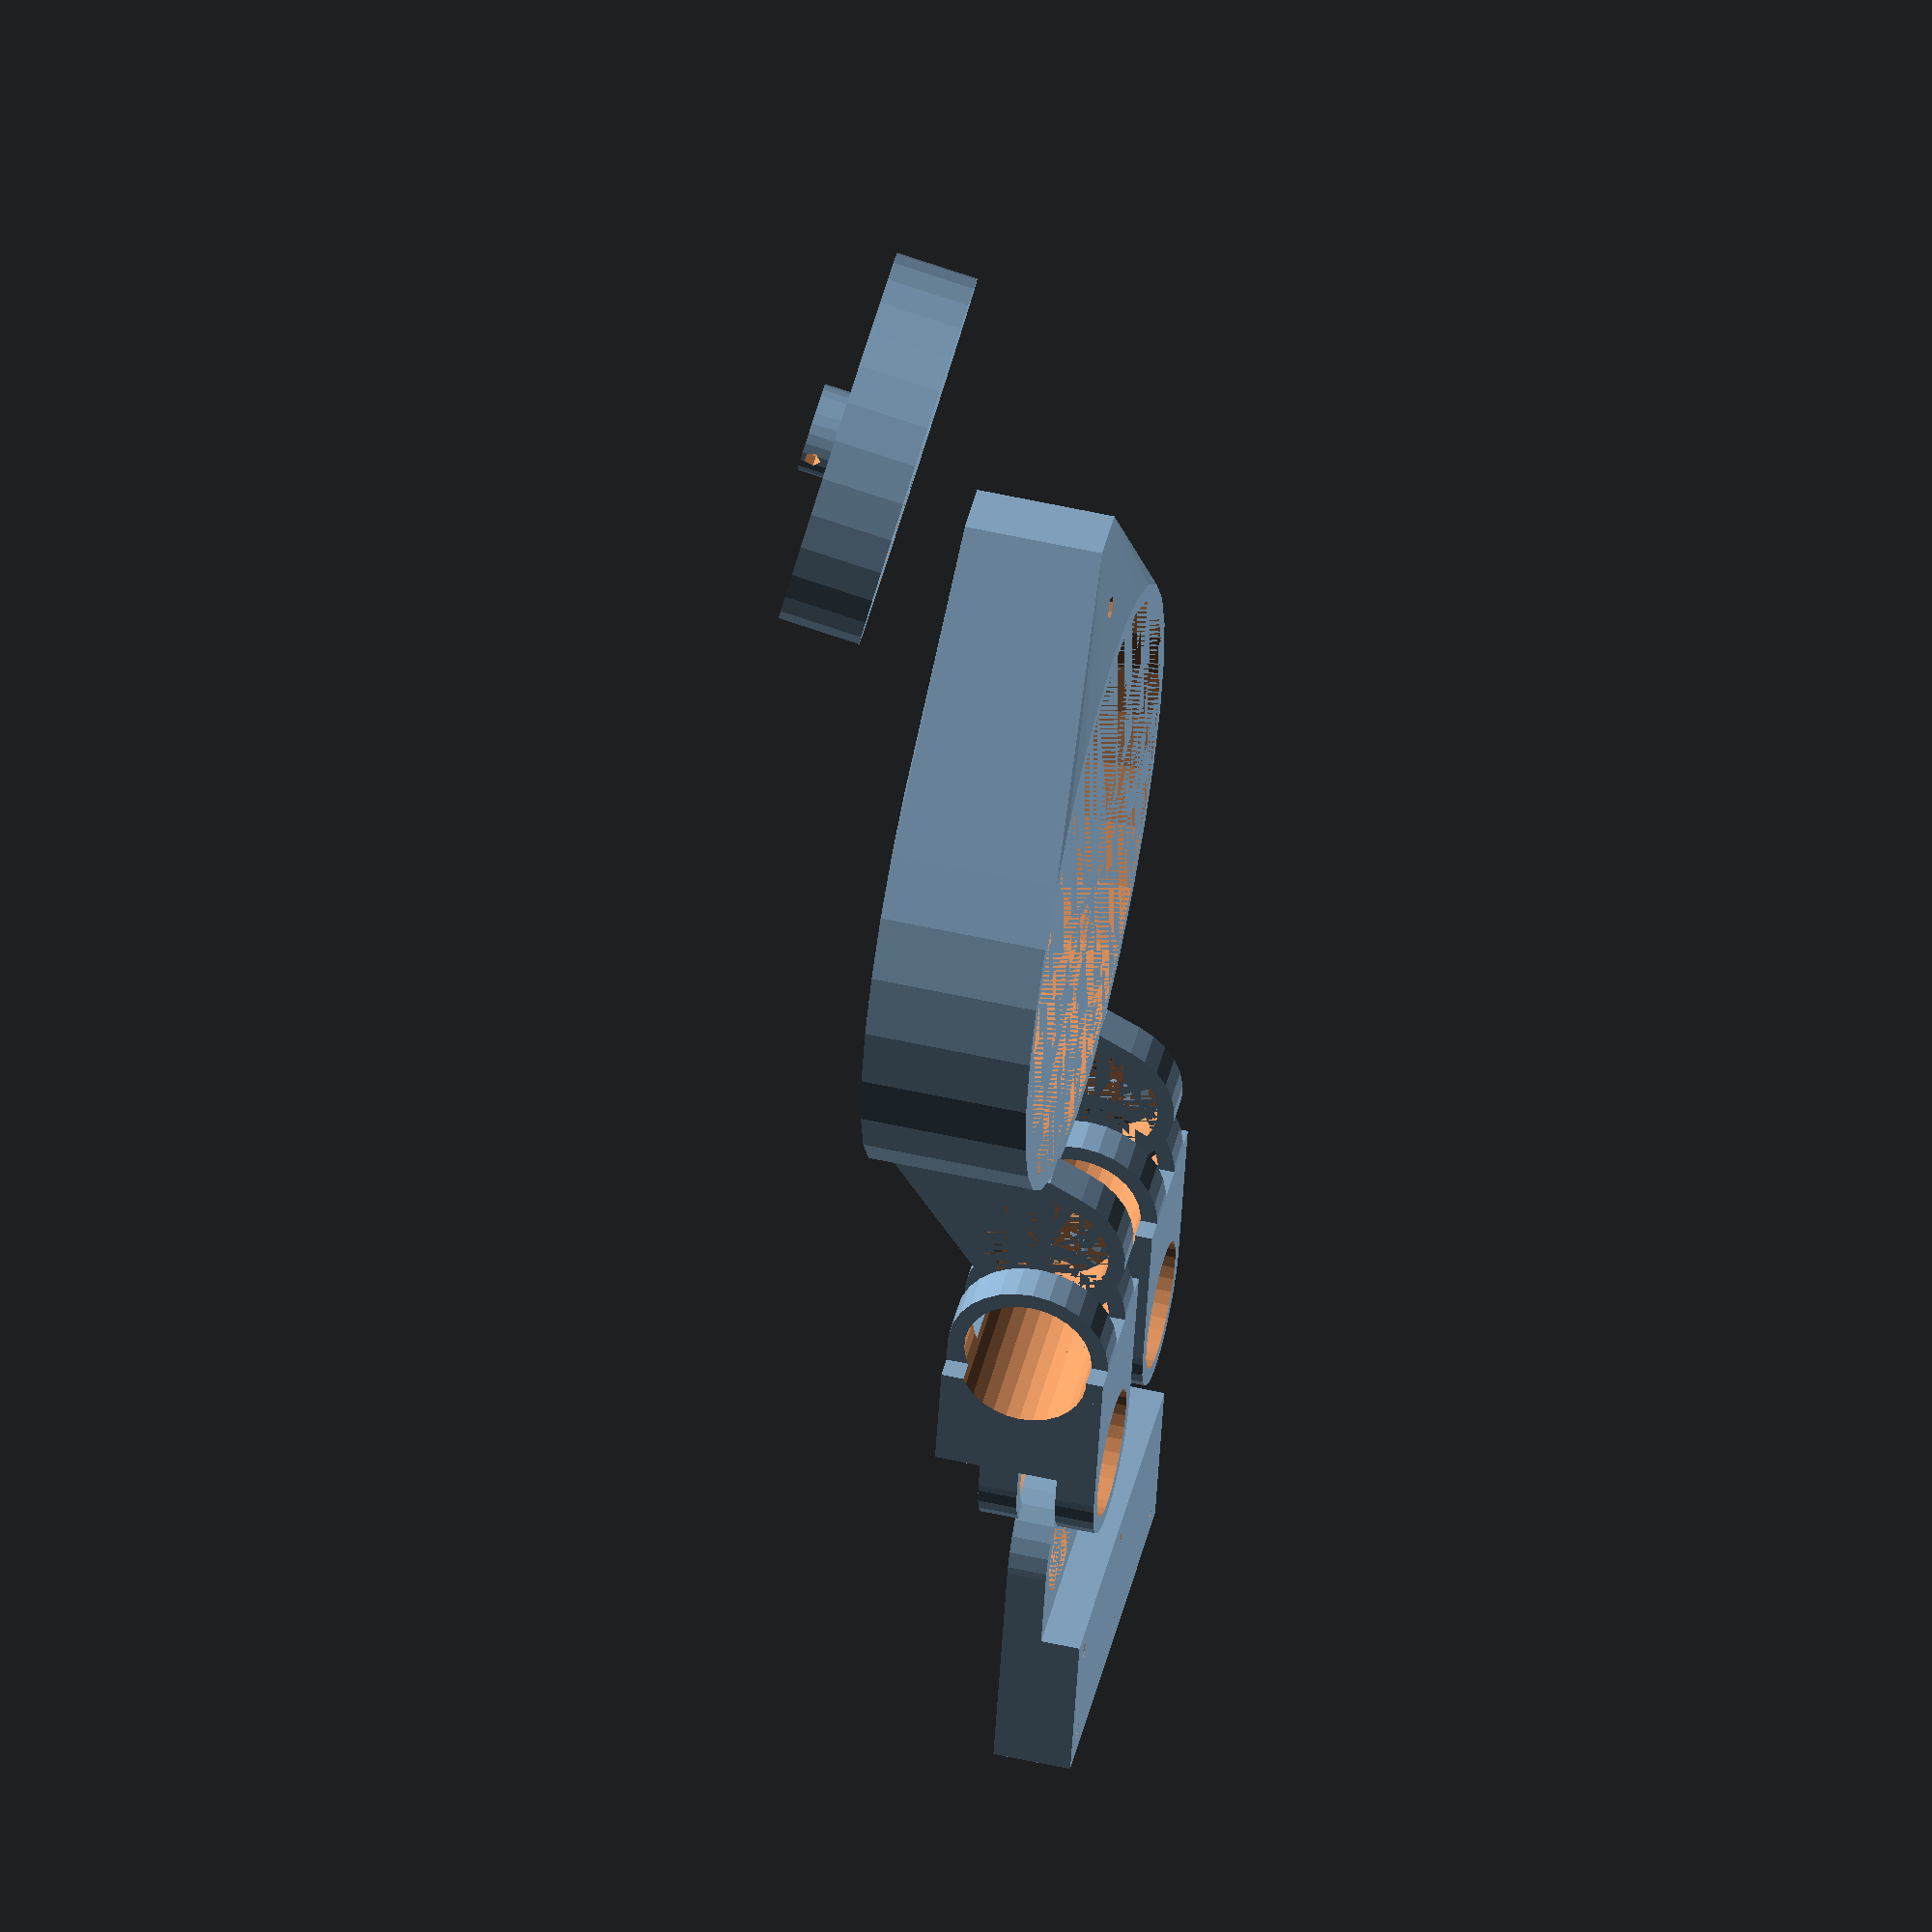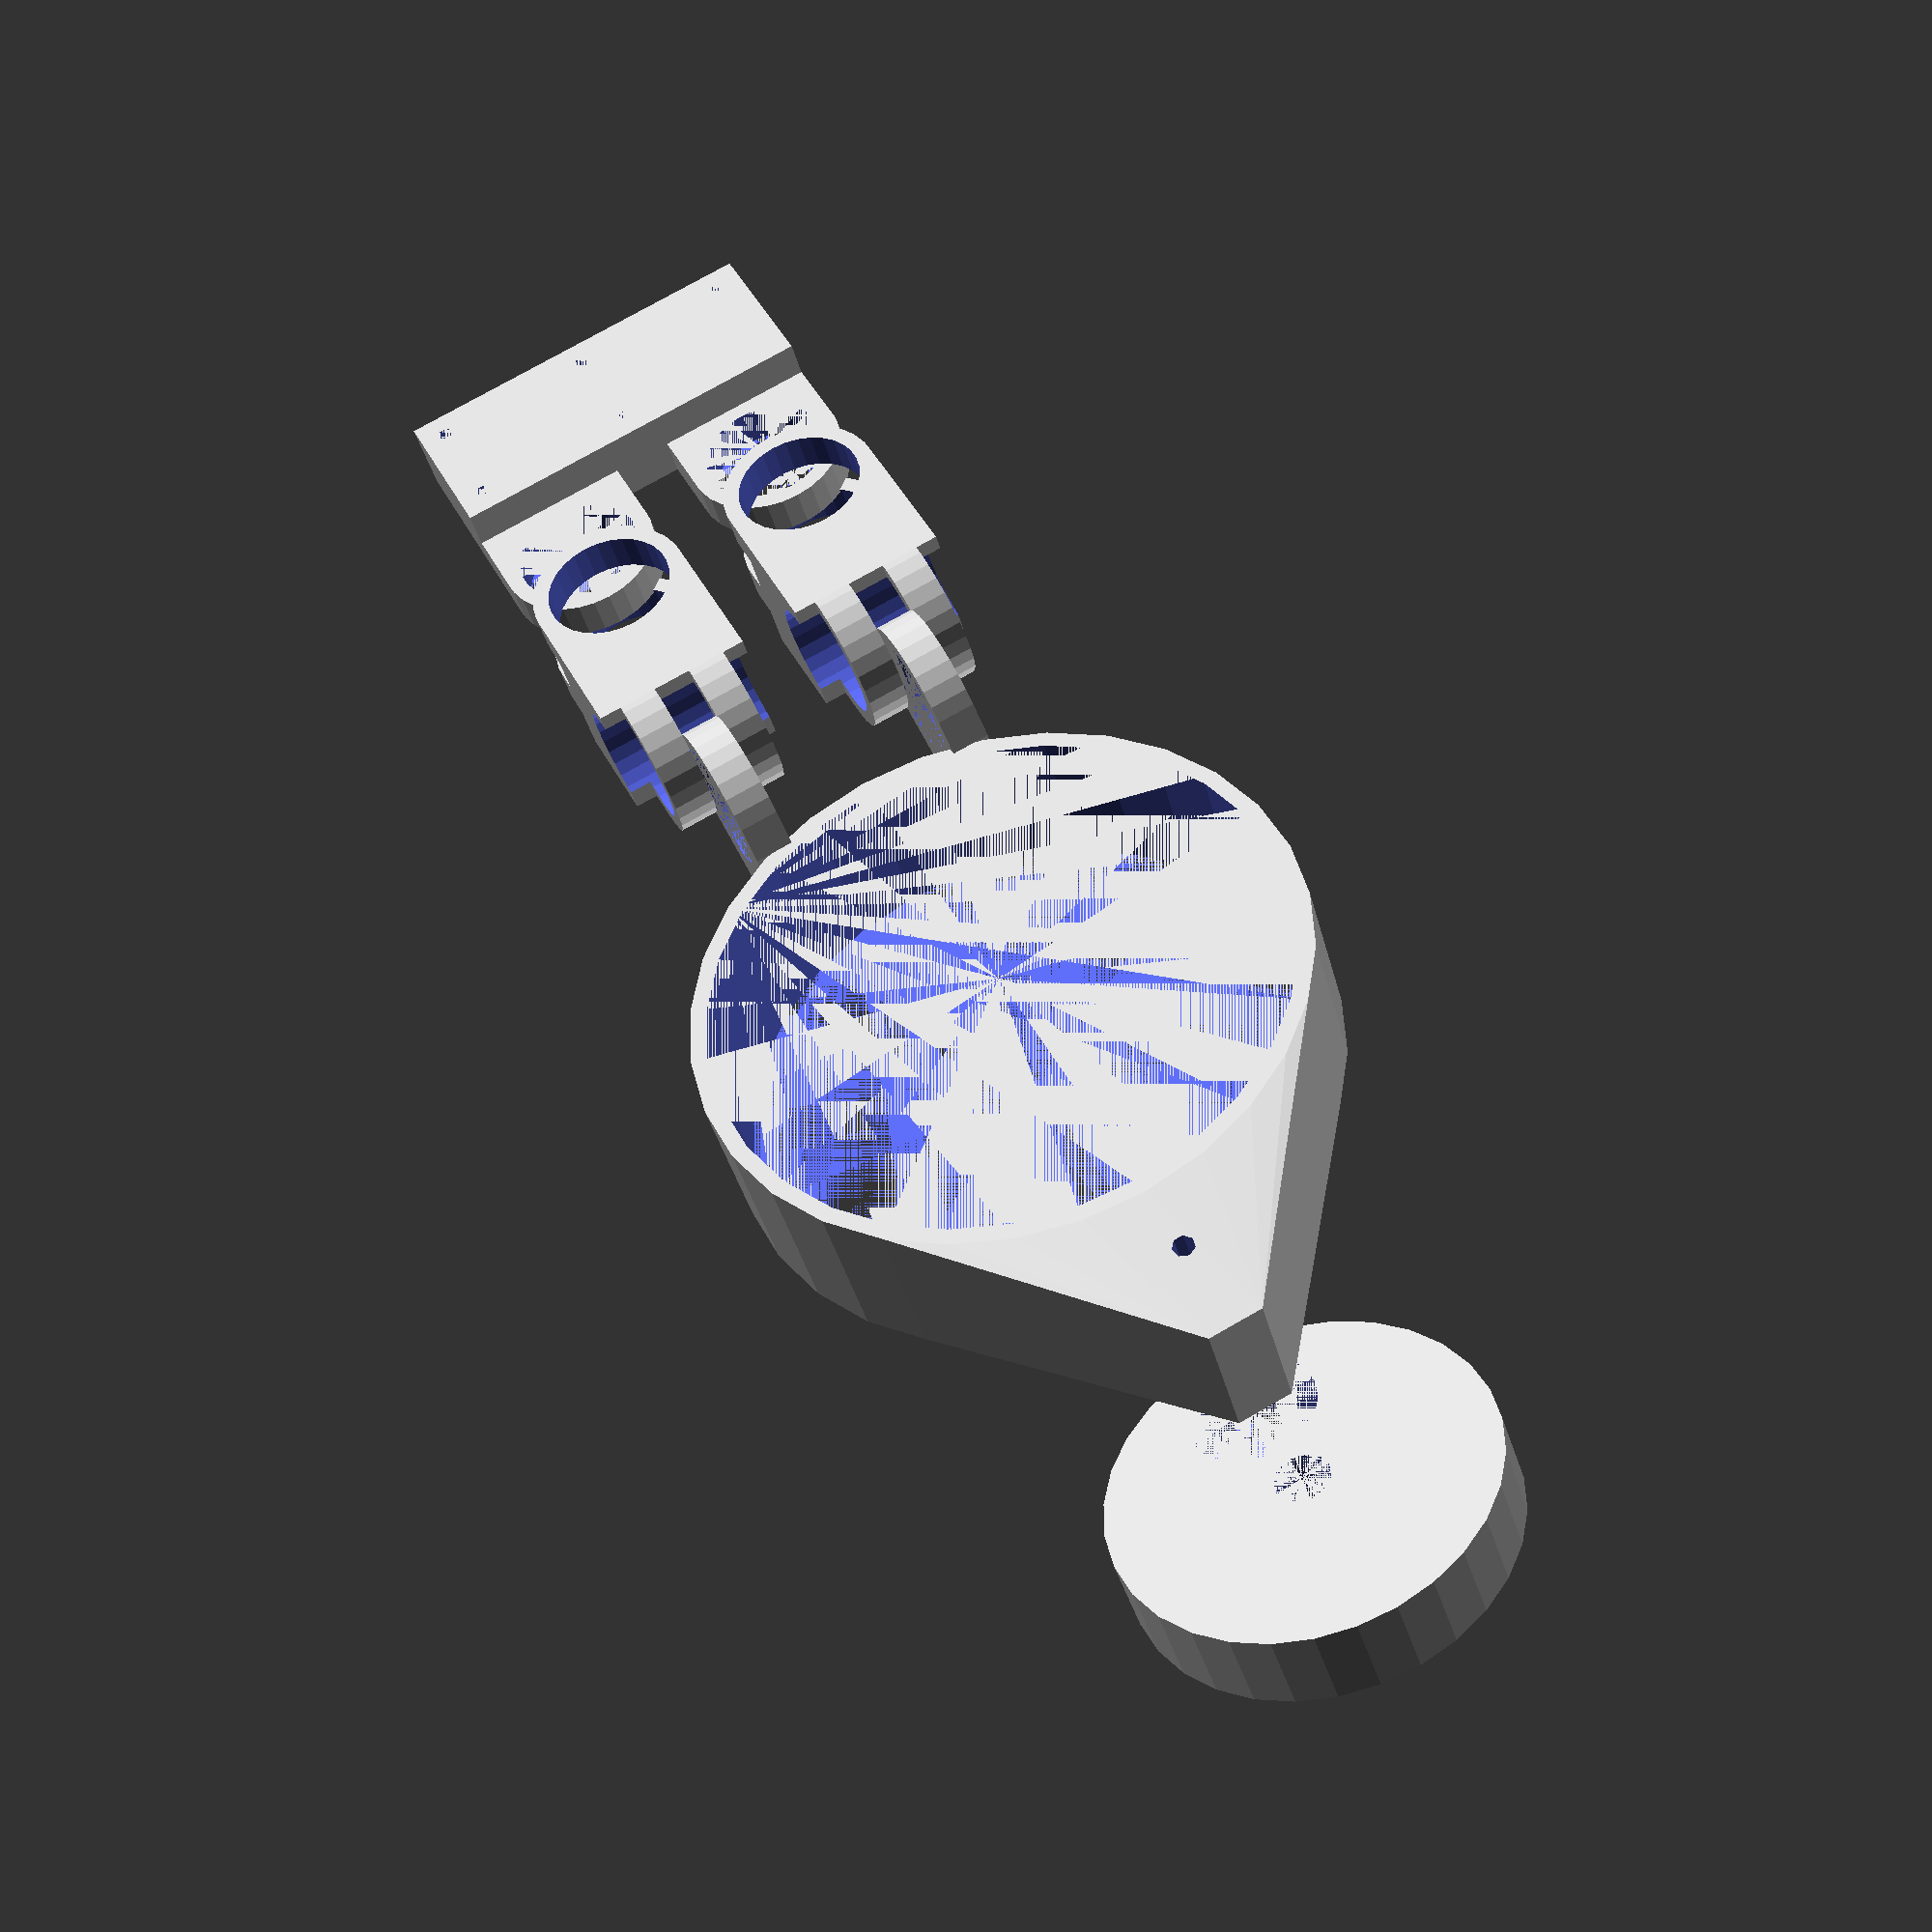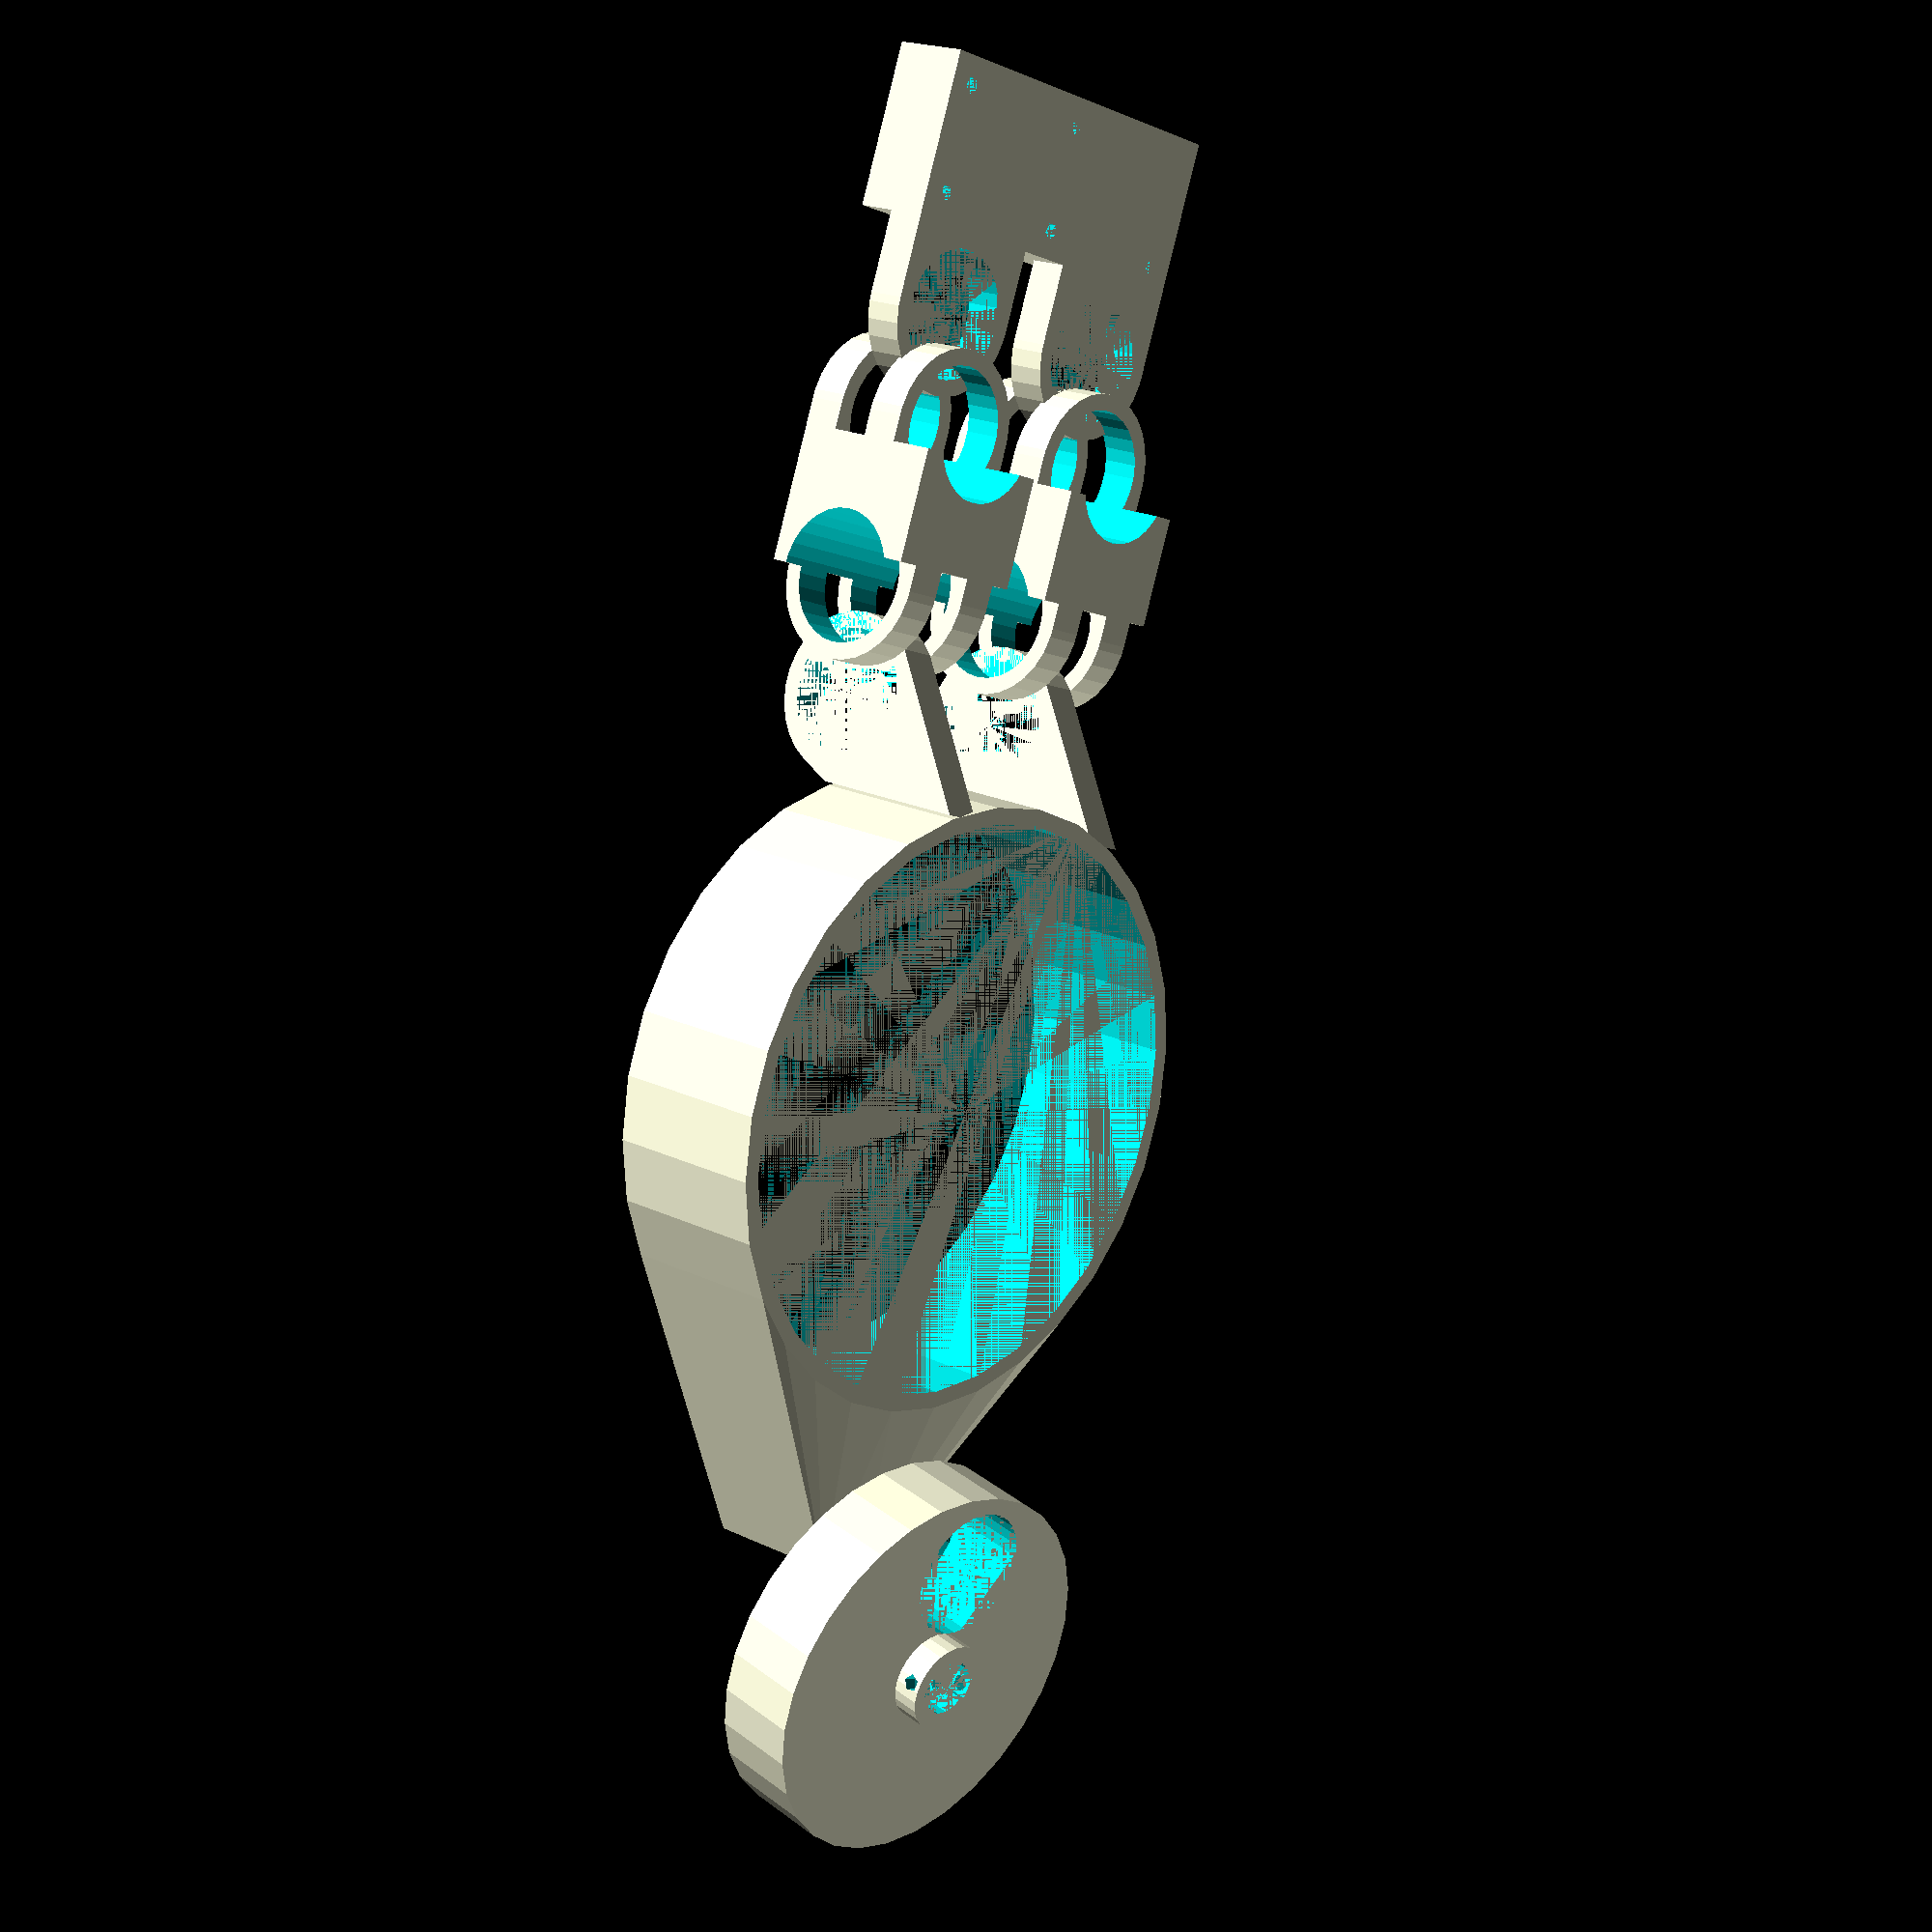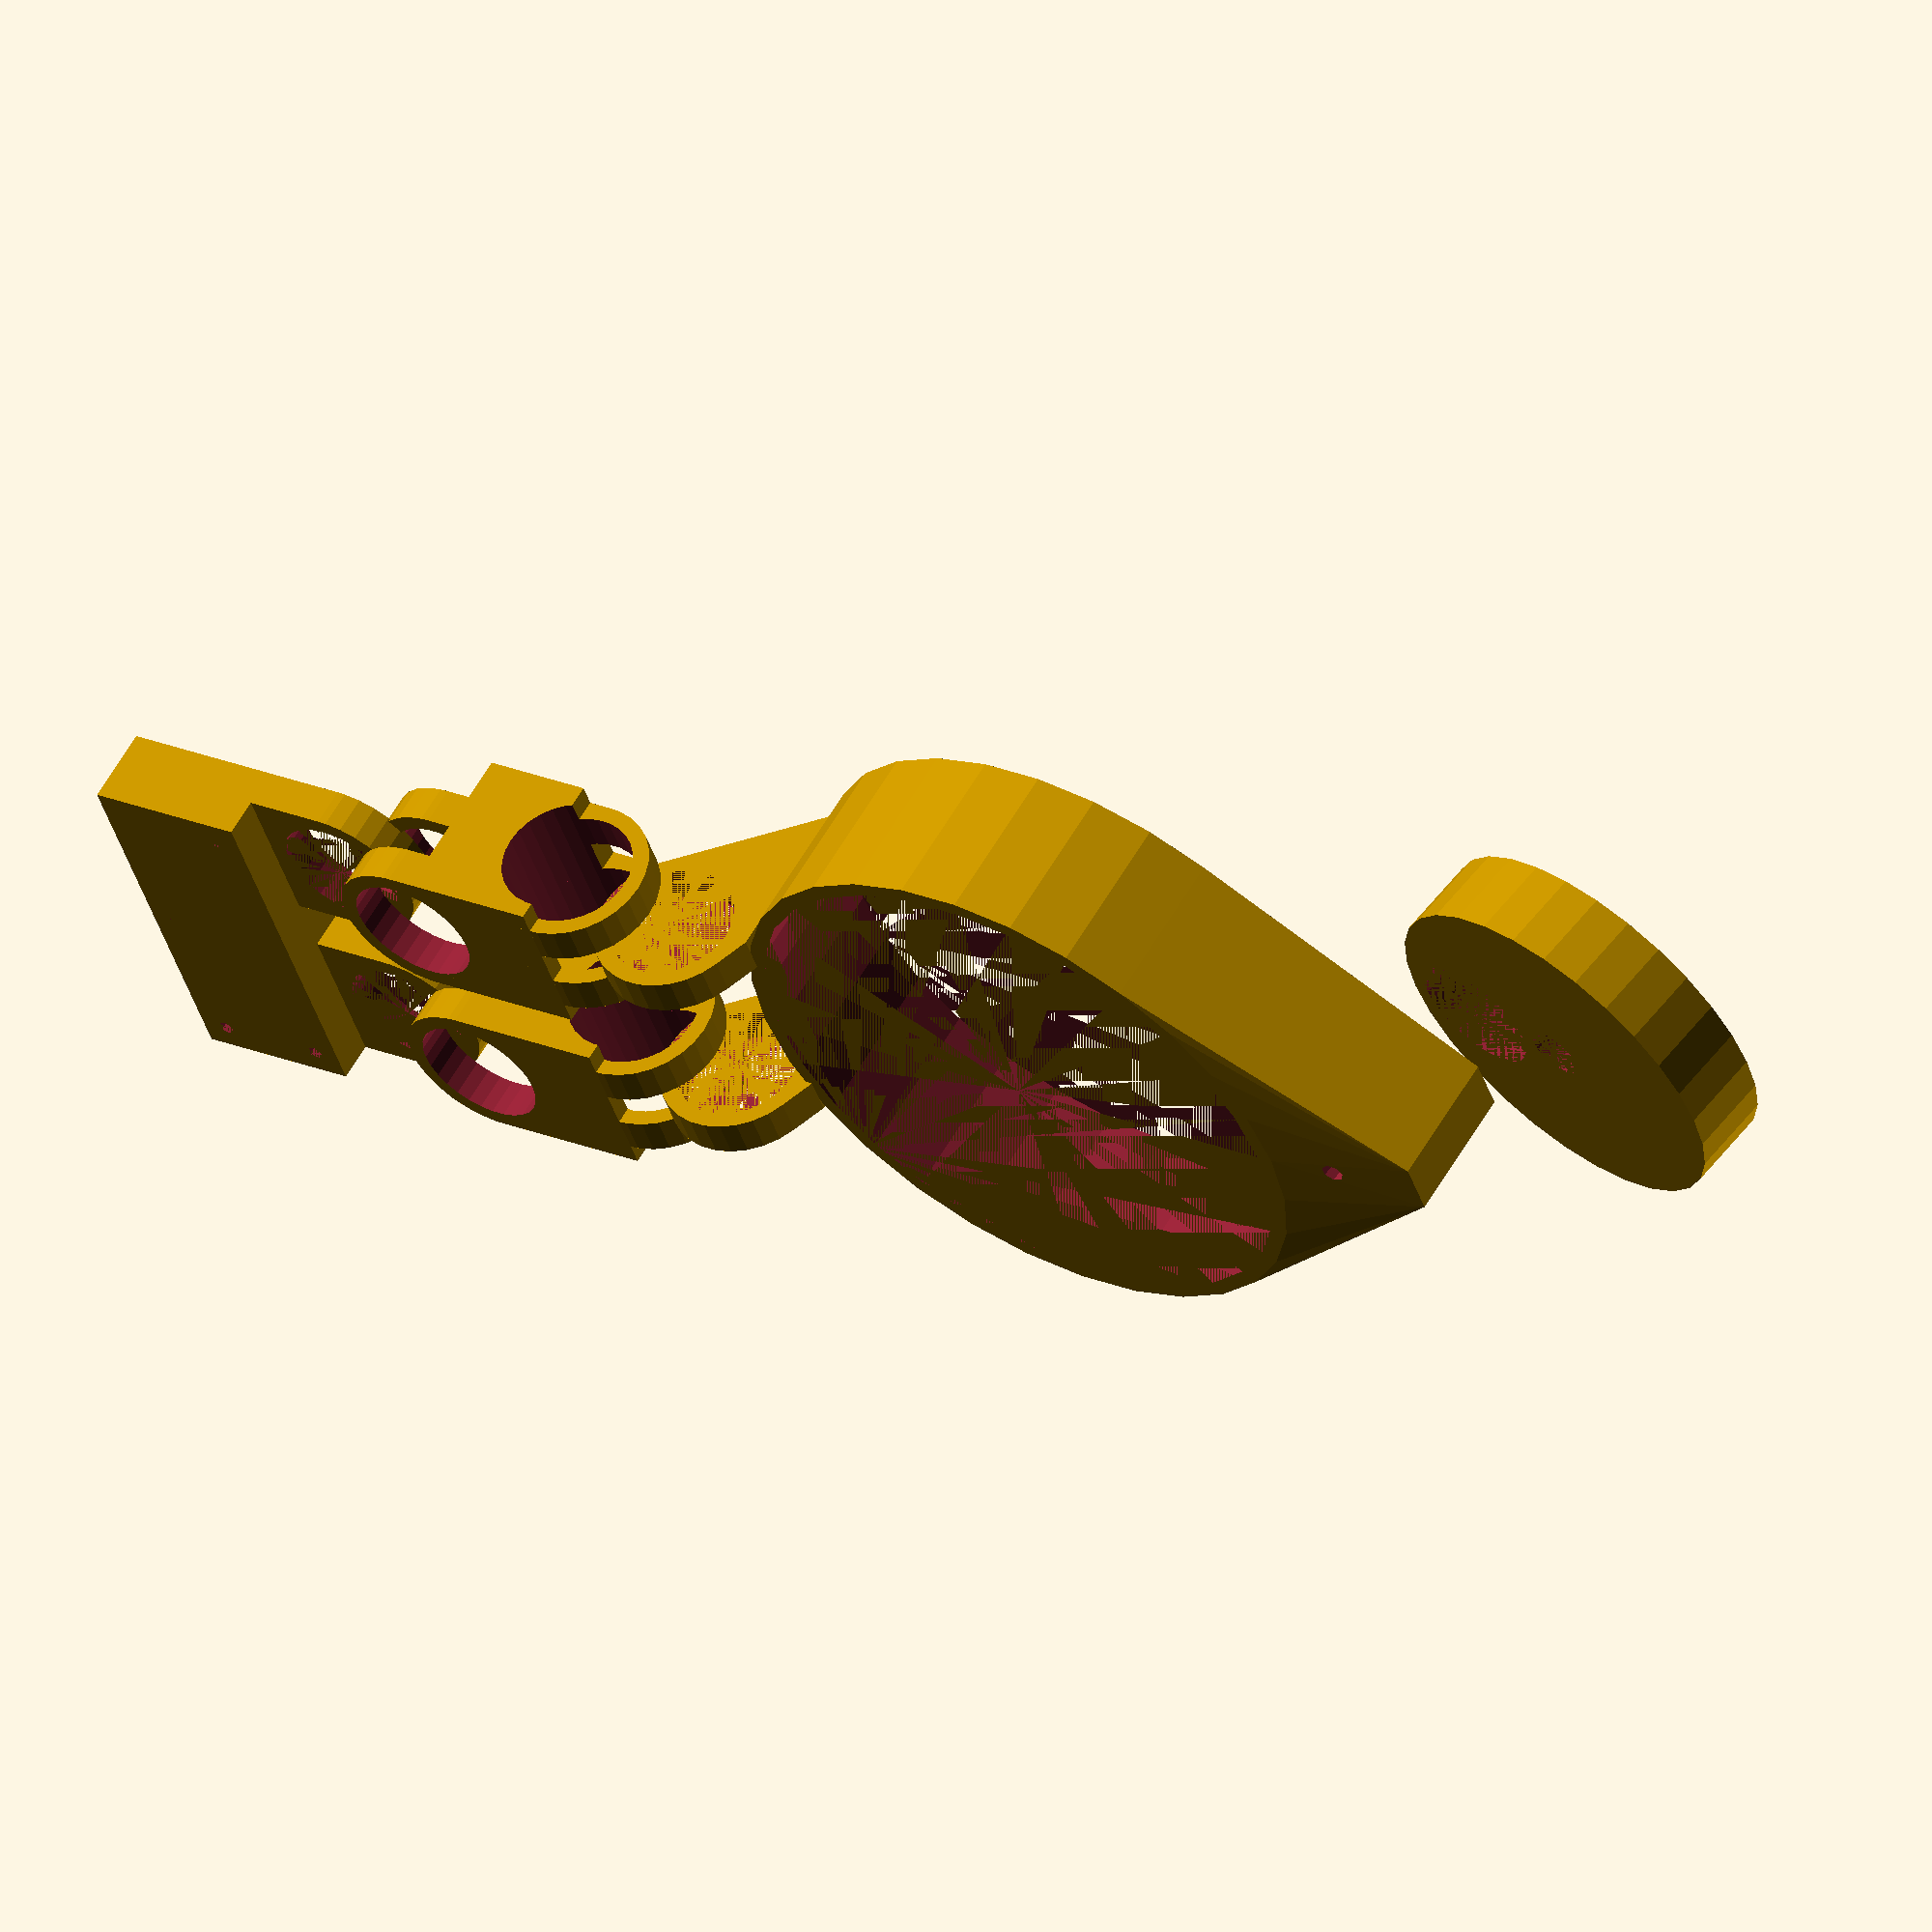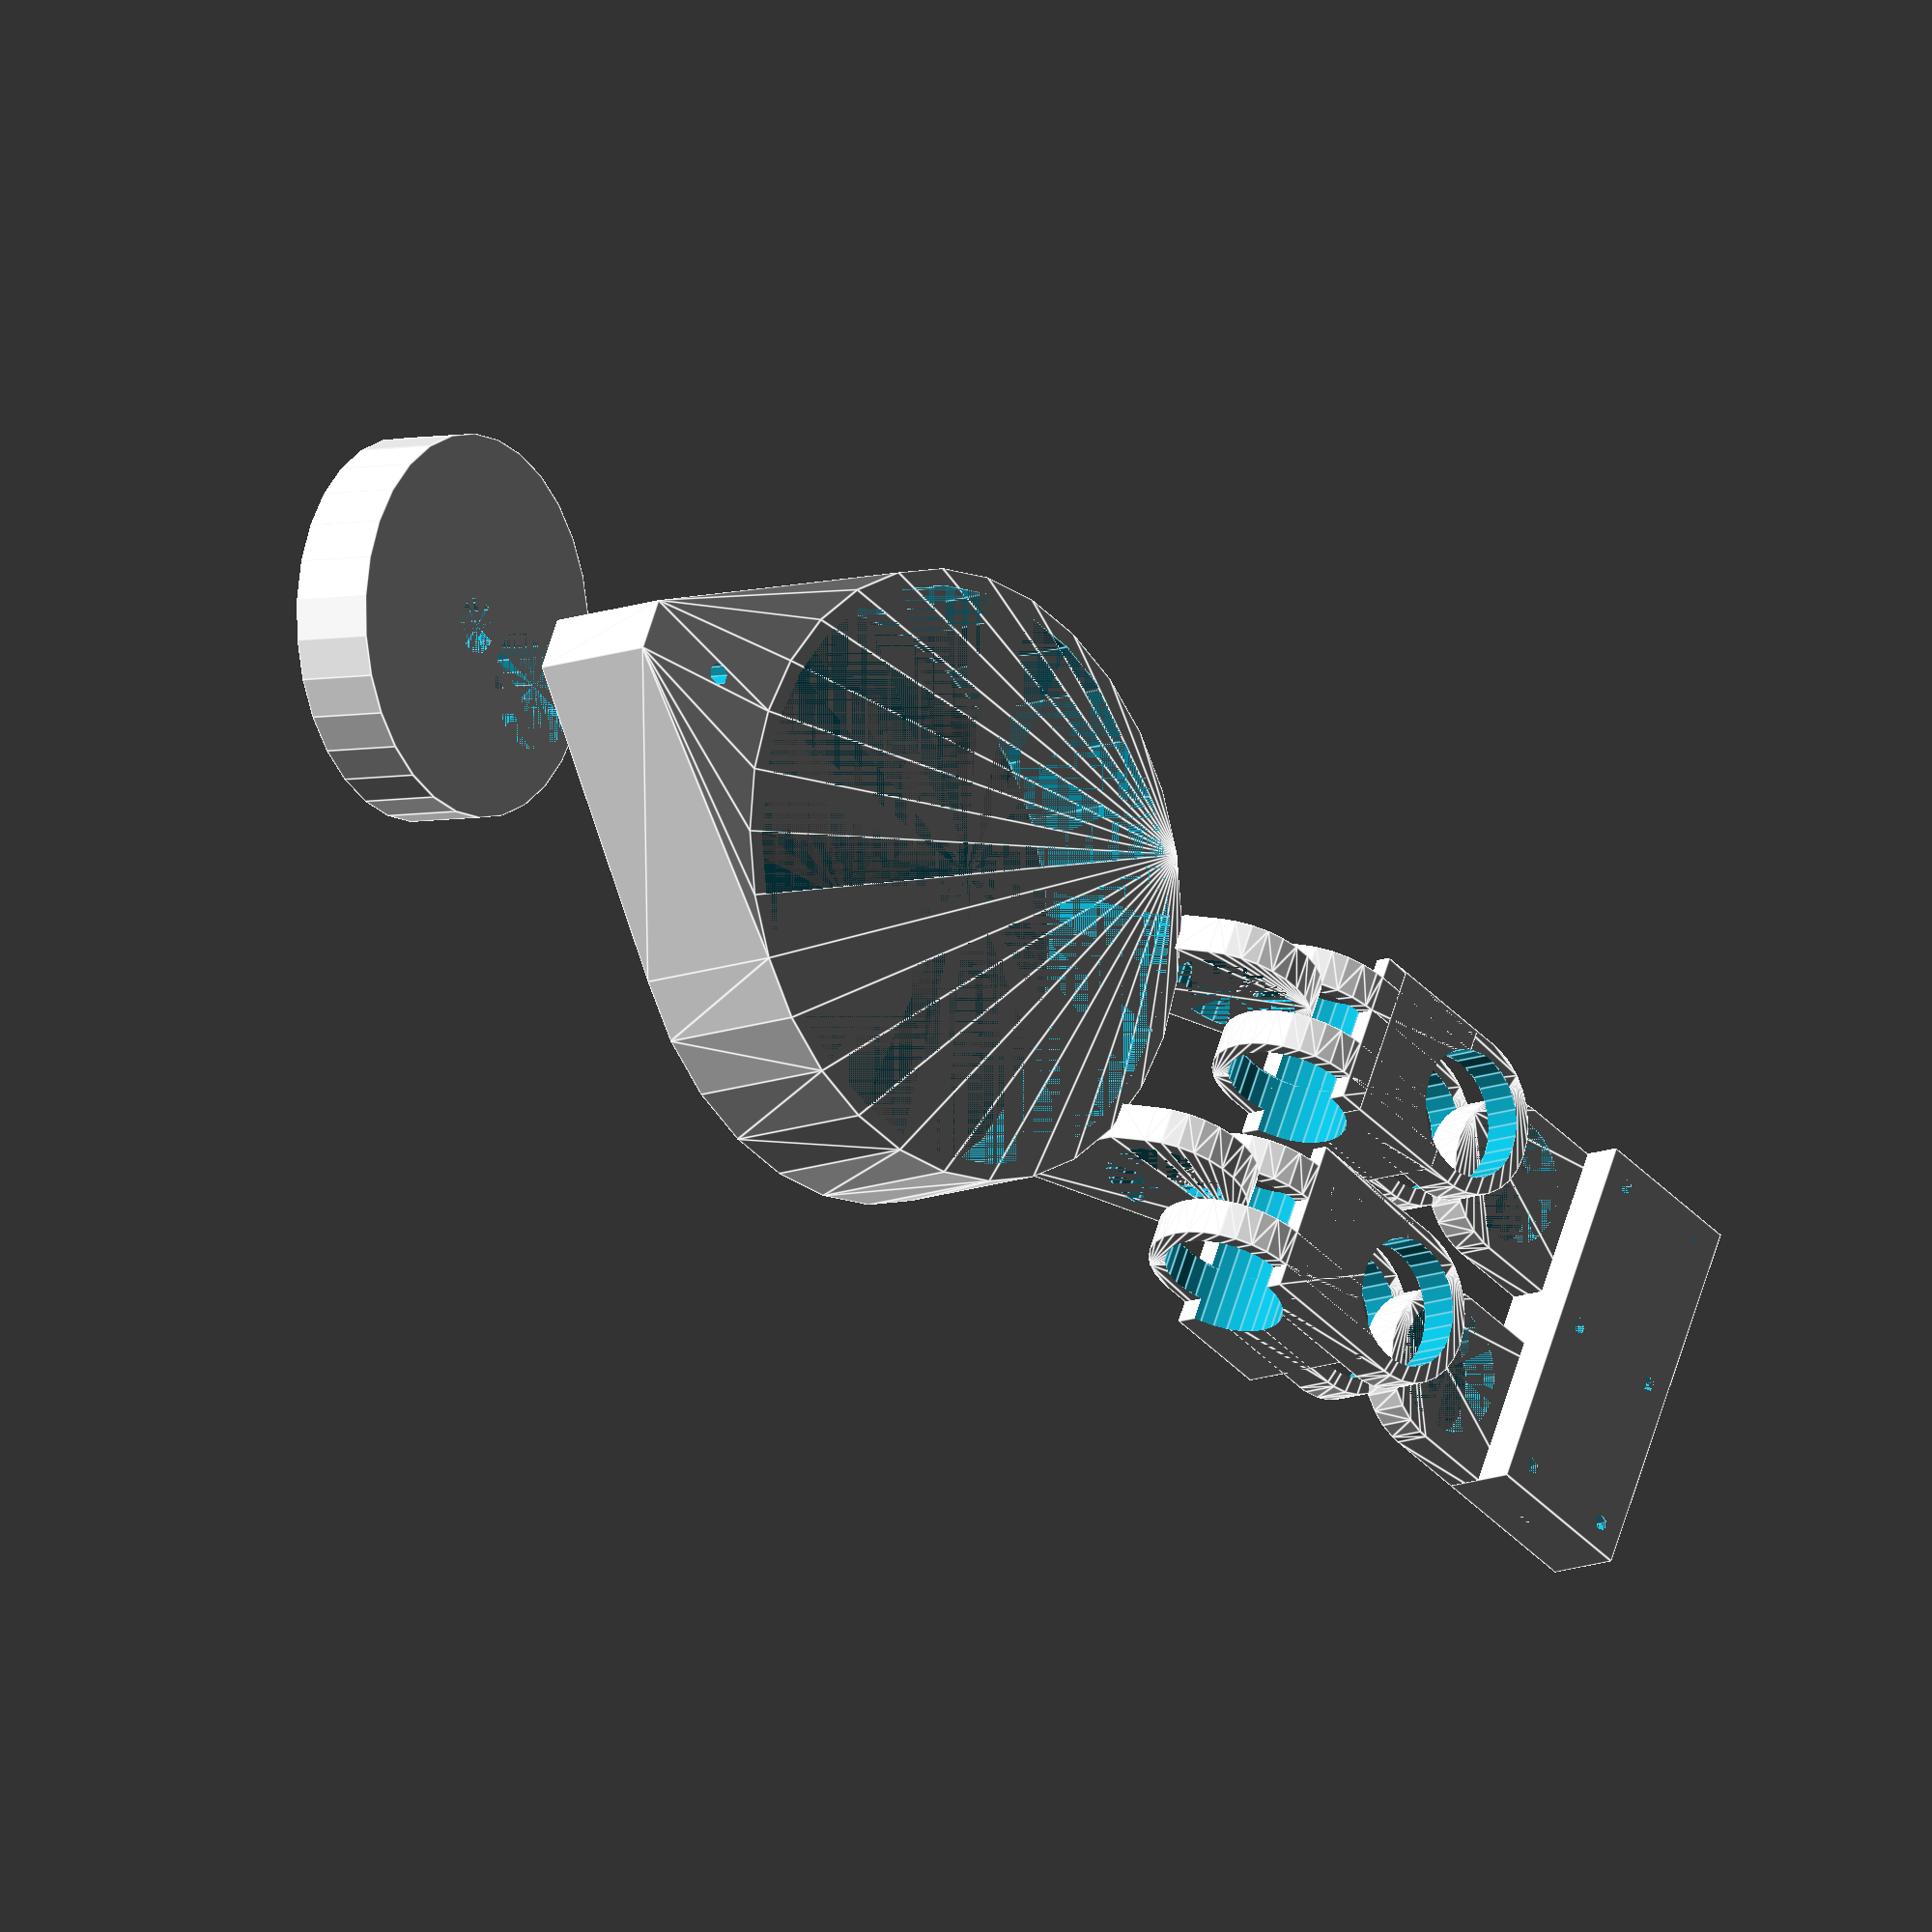
<openscad>
module shaft(r_o, r_i, h,
             w_nut=m3_nut_width, h_nut=m3_nut_height,
             r_bolt=m3_bolt_radius) {  // todo: define m3_bolt_radius
  difference() {
    cylinder(r=r_o, h=h, center=true);
    cylinder(r=r_i, h=h, center=true);
    translate([0, 0, (h-w_nut)/2]) {
      for (mirror = [-1, 1]) {
        // slot for nuts
        translate([0, r_i*mirror, 0])
          cube([w_nut, h_nut, w_nut], center=true);
        // hole for bolt
        rotate([0, 90*mirror, 90])
          cylinder(r=r_bolt, h=r_o);
      }
    }
  }
}

module eccentric_roller(r_o, r_i, r_i2, h, r_i2_offset) {
  difference() {
    cylinder(r=r_o, h=h, center=true);
    cylinder(r=r_i, h=h, center=true);
    translate([r_i2_offset, 0, 0])
      cylinder(r=r_i2, h=h, center=true);
  }
}

module eccentric_roller_shaft(r_o, r_i, r_i2, h, r_i2_offset,
                              r_o_shaft, h_shaft) {
  eccentric_roller(r_o, r_i, r_i2, h, r_i2_offset);

  translate([0, 0, (h+h_shaft) / 2])
    shaft(r_o=r_o_shaft, r_i=r_i, h=h_shaft);
}


/*$fn=10;*/

m3_nut_height = 1;
m3_nut_width = 4;
m3_bolt_radius = 1.5; // TODO
m8_bolt_radius = 8/4;  // TODO

r_608zz = 22/2 + .6;
r_608zz_hole = 8/2;
h_608zz = 7;

h_motor_shaft = 5;
thickness_motor_shaft = 3;
r_motor_shaft = 5;

eccentric_roller_rim_width = 3;
eccentric_roller_offset = 3 + r_608zz + r_motor_shaft ;
eccentric_roller_r = eccentric_roller_rim_width + 
                     max(r_608zz, eccentric_roller_offset) + r_608zz;
eccentric_roller_r_o_shaft = thickness_motor_shaft + r_motor_shaft;

roller_r_rod = 8/2;
roller_r = r_608zz + roller_r_rod + 1;
roller_h = 2*h_608zz + 1;



vat_r_o = 55;
vat_r_i = 52;
vat_h = 30; // TODO
vat_z_holder = 5; // defines maximum possible z movement there can be when tilting vat
vat_holder_width = 30; // TODO - just seems right
vat_holder_angle = asin(vat_z_holder / vat_holder_width);
vat_hinge_r_o = r_608zz + 3;
vat_hinge_thickness = h_608zz;
vat_hinge_y_offset = 20;
_y = (vat_hinge_y_offset- vat_hinge_thickness/2);
vat_hinge_x_offset = vat_r_i - sqrt(pow(vat_r_i, 2) - pow(_y, 2));  // via geometric translation & pythagorean theorum

module vat(r_o, r_i, h, z_holder, w_holder, angle_holder,
           r_o_hinge, r_i_hinge, thickness_hinge, y_offset_hinge,
           r_m8_bolt) {

  // main body of vat with handle for tilt mechanism
  difference() {
    hull() {
      // main body
      cylinder(r=r_o, h=h, center=true);
      // slanted bolt holder
      translate([r_o + w_holder/2, 0, 0])
        cube([w_holder, 10, h-z_holder], center=true);
    }
    // hollow out center
    cylinder(r=r_i, h=h, center=true);
    // holder bolt hole
    translate([r_o + w_holder/2, 0, 0])rotate([0, angle_holder, 0])
      cylinder(r=r_m8_bolt, h=h, center=true);
  }
  module _vat_hinge() {
    // hinge
    difference() {
      hull() {
        translate([-r_o + (r_o - r_i)/2 + x_offset_hinge, y_offset_hinge, 0])
          cube([1/1000, thickness_hinge, h], center=true);
        translate([-r_o - r_o_hinge + x_offset_hinge, y_offset_hinge, -h/2])rotate([90, 0, 0])
          cylinder(r=r_o_hinge, h=thickness_hinge, center=true); // TODO: remove hardcoded
      }
      // hinge bearing hole
      translate([-r_o - r_o_hinge + x_offset_hinge, y_offset_hinge, -h/2])rotate([90, 0, 0])
        cylinder(r=r_i_hinge, h=thickness_hinge, center=true);
    }
  }
  _vat_hinge();
  mirror([0, 1, 0]) _vat_hinge();
}

module 2Dhinge(r_o, r_i, y_offset, x_offset, thickness) {
  // TODO: get rid of x_offset, because it shouldnt be here!

  difference() {
    union() {
      for (mirror = [-1, 1], sign=[-1, 1]) {
        translate([x_offset, mirror * (y_offset + sign * thickness), 0])
          rotate([90, 0, 0])
            hinge_connector(r_o, r_i, thickness);
        translate([-2*(r_o-x_offset/2), mirror * (y_offset), thickness + sign*thickness])
          translate([0, 0, -r_o+thickness/2])rotate([0, 180, 0])
            hinge_connector(r_o, r_i, thickness);

      translate([-1*(r_o -x_offset), mirror*y_offset, 0])
        cube([r_o+2*x_offset, 2*r_o, 2*r_o], center=true);
      }
    }
    for (mirror = [-1, 1], sign=[-1, 1]) {
      translate([x_offset, mirror * (y_offset + sign * thickness), 0])rotate([90, 0, 0])
        cylinder(r=r_i, h=r_o+thickness, center=true);
      translate([-2*(r_o-x_offset/2), mirror * (y_offset), 0])rotate([0, 180, 0])
        cylinder(r=r_i, h=2*r_o+thickness, center=true);
    }
  }
}

module hinge_connector(r_o, r_i, thickness) {
  difference() {
    hull() {
      cylinder(r=r_o, h=thickness, center=true);
      translate([-r_o, 0, 0])
        cube([2*r_o, 2*r_o, thickness], center=true);
    }
    cylinder(r=r_i, h=thickness, center=true);
  }
}


module hinge_mount() {
  difference() {
    union() {
      for (mirror = [-1, 1]) {
        translate([0, vat_hinge_y_offset * mirror, 0])
          hinge_connector(vat_hinge_r_o, r_608zz, vat_hinge_thickness);
      }
      translate([-2*vat_hinge_r_o, 0, -.5*vat_hinge_thickness])
        cube([2*vat_hinge_r_o, 2*(vat_hinge_r_o + vat_hinge_y_offset), 2*vat_hinge_thickness], center=true);
    }
    // bolt holes
    for (x_sign = [-1, 1], y_sign = [-1, 0, 1]) {
      translate([-2*vat_hinge_r_o - (vat_hinge_r_o - 5) * x_sign,
                 y_sign * (vat_hinge_r_o + vat_hinge_y_offset - 5),
                 -1.5*vat_hinge_thickness])
        cylinder(r=m3_bolt_radius, h=2*vat_hinge_thickness);
    }
  }
}

translate([vat_r_o + vat_holder_width + 10, 0, vat_h])rotate([0, 0, 180])rotate([0, -vat_holder_angle, 0])
  eccentric_roller_shaft(
    r_o=eccentric_roller_r, r_i=r_motor_shaft, r_i2=r_608zz, h=roller_h, r_i2_offset=eccentric_roller_offset,
    r_o_shaft=eccentric_roller_r_o_shaft, h_shaft=h_motor_shaft);

vat(r_o=vat_r_o, r_i=vat_r_i, h=vat_h,
    z_holder=vat_z_holder, w_holder=vat_holder_width, angle_holder=vat_holder_angle,
    r_o_hinge=vat_hinge_r_o, r_i_hinge=r_608zz,
    thickness_hinge=vat_hinge_thickness, y_offset_hinge=vat_hinge_y_offset, x_offset_hinge=vat_hinge_x_offset,
    r_m8_bolt=m8_bolt_radius
    );

translate([-20 + -vat_r_i - vat_hinge_r_o - vat_hinge_x_offset, 0, -vat_hinge_r_o]) {
  2Dhinge(r_o=vat_hinge_r_o, r_i=r_608zz,
          y_offset=vat_hinge_y_offset, x_offset=vat_hinge_x_offset,
          thickness=vat_hinge_thickness);

    translate([-20 + -2*vat_hinge_r_o + vat_hinge_x_offset, 0, -vat_hinge_thickness/2])
      hinge_mount(vat_hinge_r_o, r_608zz, vat_hinge_thickness);
}


</openscad>
<views>
elev=302.9 azim=255.5 roll=103.0 proj=o view=solid
elev=218.9 azim=296.6 roll=346.3 proj=p view=wireframe
elev=160.9 azim=290.7 roll=227.5 proj=p view=wireframe
elev=120.8 azim=19.8 roll=330.2 proj=o view=wireframe
elev=11.7 azim=336.2 roll=134.2 proj=o view=edges
</views>
